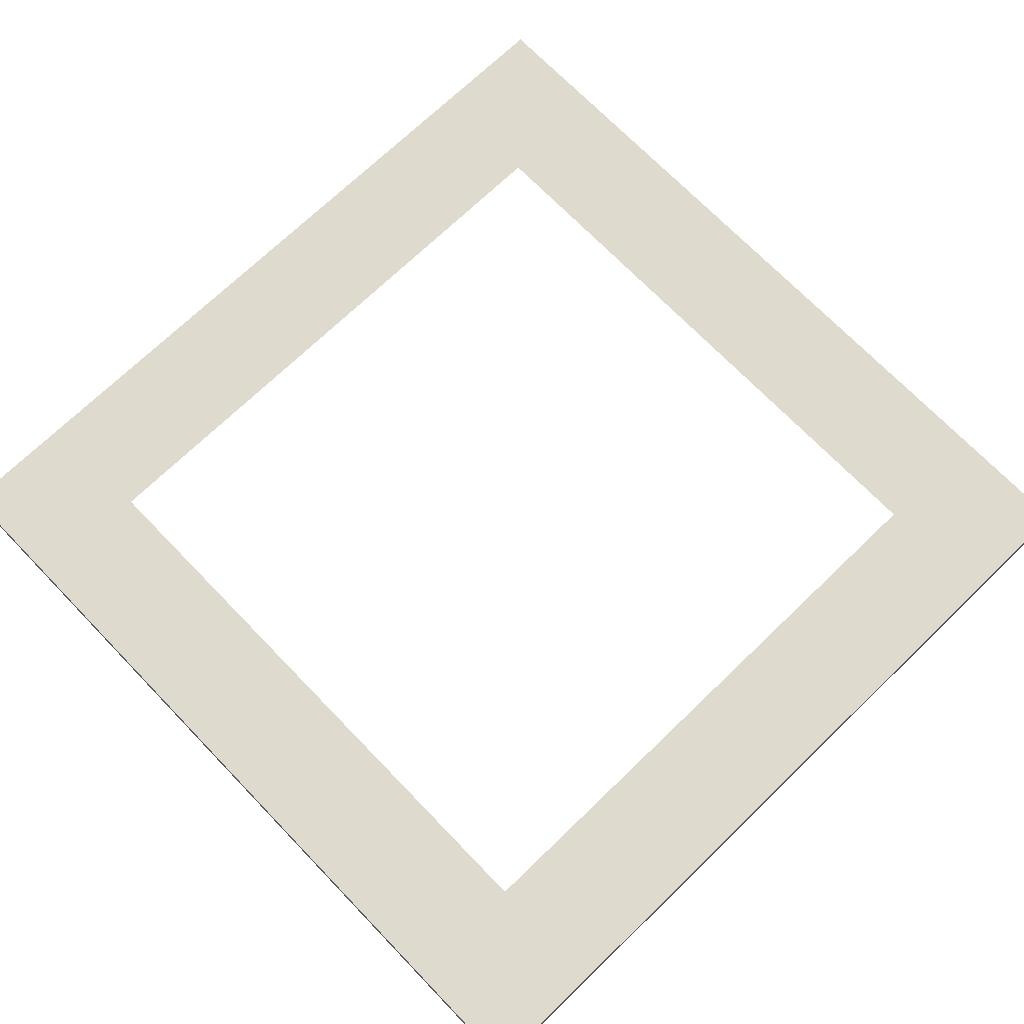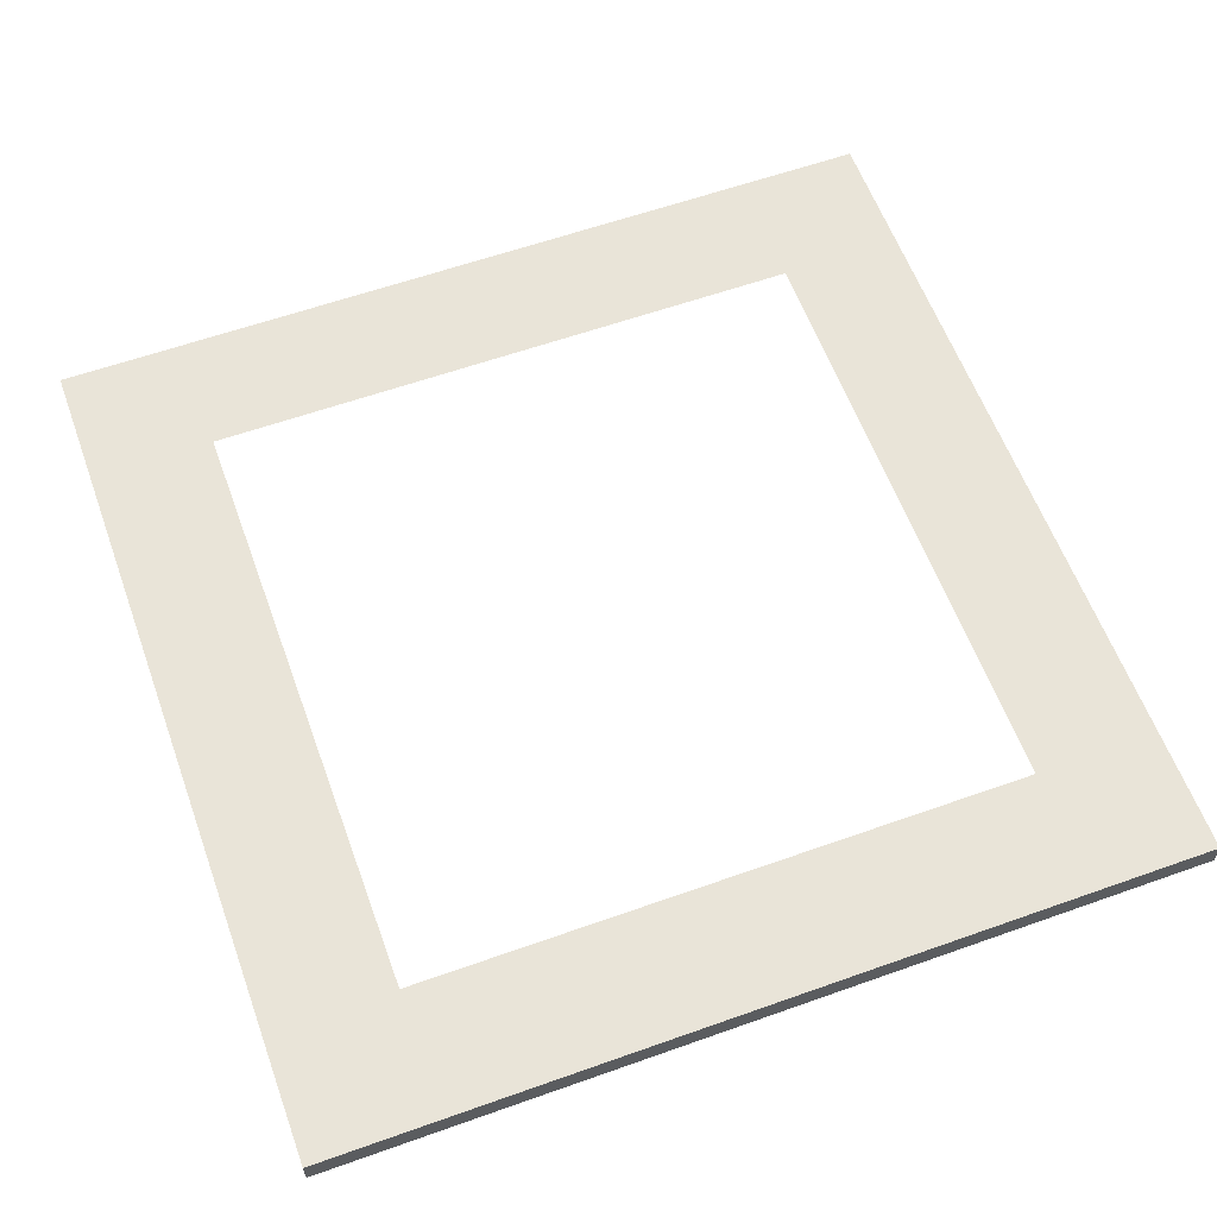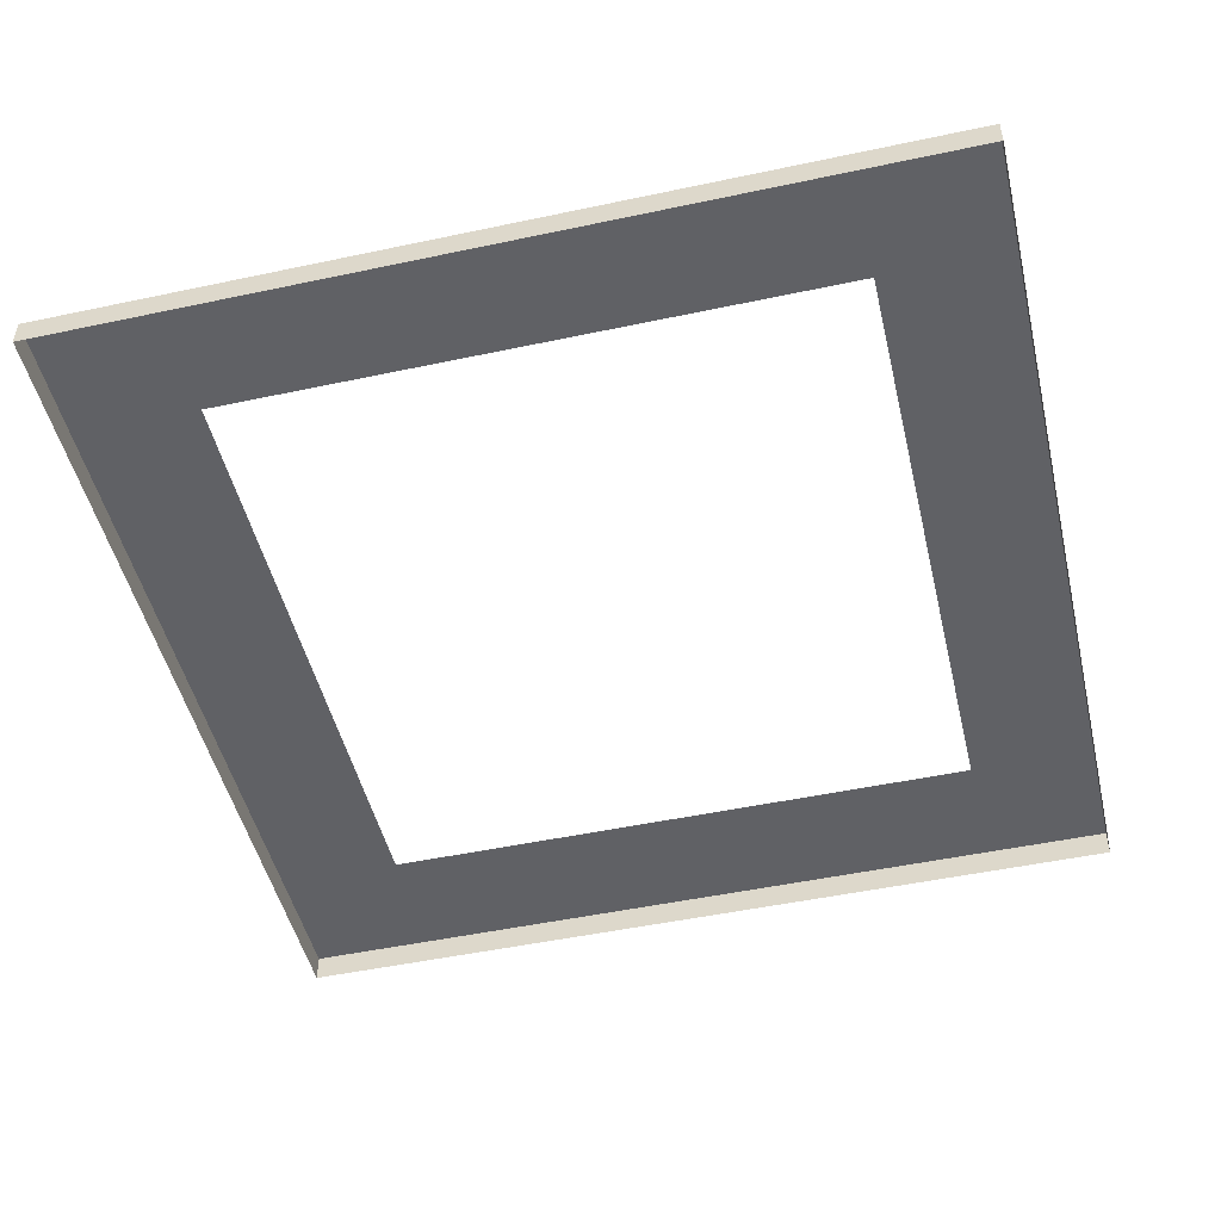
<metadata>
{"format":"obj","ext":"obj","renderer":"f3d","projection":"perspective","resolution":1024,"background":"white","views":[{"elev":71.2,"azim":-134.0,"up":"+Y"},{"elev":60.1,"azim":160.0,"up":"+Y"},{"elev":-49.1,"azim":13.3,"up":"+Y"}]}
</metadata>
<code>
o Cube
v 5.549 0.4953 -5.549
v 5.549 0.4953 5.549
v -5.549 0.4953 -5.549
v -5.549 0.4953 5.549
v 3.963 0.4953 -5.549
v 3.963 0.4953 5.549
v -3.963 0.4953 -5.549
v -3.963 0.4953 5.549
v 2.378 0.4953 -5.549
v 2.378 0.4953 5.549
v -2.378 0.4953 -5.549
v -2.378 0.4953 5.549
v 0.7927 0.4953 -5.549
v 0.7927 0.4953 5.549
v -0.7927 0.4953 -5.549
v -0.7927 0.4953 5.549
v 5.549 0.4953 -3.963
v 5.549 0.4953 3.963
v -5.549 0.4953 -3.963
v -5.549 0.4953 3.963
v 5.549 0.4953 -2.378
v 5.549 0.4953 2.378
v -5.549 0.4953 -2.378
v -5.549 0.4953 2.378
v 5.549 0.4953 -0.7927
v 5.549 0.4953 0.7927
v -5.549 0.4953 -0.7927
v -5.549 0.4953 0.7927
v 2.352 0.4953 -5.549
v 2.352 0.4953 5.549
v -2.352 0.4953 -5.549
v -2.352 0.4953 5.549
v 0.8184 0.4953 -5.549
v 0.8184 0.4953 5.549
v -0.8184 0.4953 -5.549
v -0.8184 0.4953 5.549
v 5.526 0.4953 -5.549
v 5.526 0.4953 5.549
v -5.526 0.4953 -5.549
v -5.526 0.4953 5.549
v 3.986 0.4953 -5.549
v 3.986 0.4953 5.549
v -3.986 0.4953 -5.549
v -3.986 0.4953 5.549
v 5.549 0.4953 -5.511
v 5.549 0.4953 5.511
v -5.549 0.4953 -5.511
v -5.549 0.4953 5.511
v 5.549 0.4953 -4.002
v 5.549 0.4953 4.002
v -5.549 0.4953 -4.002
v -5.549 0.4953 4.002
v 5.549 0.4953 -2.335
v 5.549 0.4953 2.335
v -5.549 0.4953 -2.335
v -5.549 0.4953 2.335
v 5.549 0.4953 -0.8359
v 5.549 0.4953 0.8359
v -5.549 0.4953 -0.8359
v -5.549 0.4953 0.8359
v 5.549 0.4953 -7.808
v 5.549 0.4953 7.808
v -5.549 0.4953 -7.808
v -5.549 0.4953 7.808
v 3.963 0.4953 -7.808
v 3.963 0.4953 7.808
v -3.963 0.4953 -7.808
v -3.963 0.4953 7.808
v 2.378 0.4953 -7.808
v 2.378 0.4953 7.808
v -2.378 0.4953 -7.808
v -2.378 0.4953 7.808
v 0.7927 0.4953 -7.808
v 0.7927 0.4953 7.808
v -0.7927 0.4953 -7.808
v -0.7927 0.4953 7.808
v 2.352 0.4953 -7.808
v 2.352 0.4953 7.808
v -2.352 0.4953 -7.808
v -2.352 0.4953 7.808
v 0.8184 0.4953 -7.808
v 0.8184 0.4953 7.808
v -0.8184 0.4953 -7.808
v -0.8184 0.4953 7.808
v 5.526 0.4953 -7.808
v 5.526 0.4953 7.808
v -5.526 0.4953 -7.808
v -5.526 0.4953 7.808
v 3.986 0.4953 -7.808
v 3.986 0.4953 7.808
v -3.986 0.4953 -7.808
v -3.986 0.4953 7.808
v 7.813 0.4953 -7.808
v 7.813 0.4953 7.808
v -7.813 0.4953 -7.808
v -7.813 0.4953 7.808
v 7.813 0.4953 -0.8359
v 7.813 0.4953 0.8359
v -7.813 0.4953 -0.8359
v -7.813 0.4953 0.8359
v 7.813 0.4953 -2.335
v 7.813 0.4953 2.335
v -7.813 0.4953 -2.335
v -7.813 0.4953 2.335
v 7.813 0.4953 -4.002
v 7.813 0.4953 4.002
v -7.813 0.4953 -4.002
v -7.813 0.4953 4.002
v 7.813 0.4953 -5.511
v 7.813 0.4953 5.511
v -7.813 0.4953 -5.511
v -7.813 0.4953 5.511
v 7.813 0.4953 -0.7927
v 7.813 0.4953 0.7927
v -7.813 0.4953 -0.7927
v -7.813 0.4953 0.7927
v 7.813 0.4953 -2.378
v 7.813 0.4953 2.378
v -7.813 0.4953 -2.378
v -7.813 0.4953 2.378
v 7.813 0.4953 -3.963
v 7.813 0.4953 3.963
v -7.813 0.4953 -3.963
v -7.813 0.4953 3.963
v 7.813 0.4953 -5.549
v 7.813 0.4953 5.549
v -7.813 0.4953 -5.549
v -7.813 0.4953 5.549
v 0.7927 0 -7.808
v 0.7927 0 7.808
v 7.813 0 -0.7927
v -7.813 0 -0.7927
v 7.813 0 -5.549
v 7.813 0 5.549
v -7.813 0 -5.549
v -7.813 0 5.549
v 7.813 0 -3.963
v 7.813 0 3.963
v -7.813 0 -3.963
v -7.813 0 3.963
v 7.813 0 -2.378
v 7.813 0 2.378
v -7.813 0 -2.378
v -7.813 0 2.378
v 7.813 0 0.7927
v -7.813 0 0.7927
v 7.813 0 -5.511
v 7.813 0 5.511
v -7.813 0 -5.511
v -7.813 0 5.511
v 7.813 0 -4.002
v 7.813 0 4.002
v -7.813 0 -4.002
v -7.813 0 4.002
v 7.813 0 -2.335
v 7.813 0 2.335
v -7.813 0 -2.335
v -7.813 0 2.335
v 7.813 0 -0.8359
v 7.813 0 0.8359
v -7.813 0 -0.8359
v -7.813 0 0.8359
v 7.813 0 -7.808
v 7.813 0 7.808
v -7.813 0 -7.808
v -7.813 0 7.808
v 3.986 0 -7.808
v 3.986 0 7.808
v -3.986 0 -7.808
v -3.986 0 7.808
v 5.526 0 -7.808
v 5.526 0 7.808
v -5.526 0 -7.808
v -5.526 0 7.808
v 0.8184 0 -7.808
v 0.8184 0 7.808
v -0.8184 0 -7.808
v -0.8184 0 7.808
v 2.352 0 -7.808
v 2.352 0 7.808
v -2.352 0 -7.808
v -2.352 0 7.808
v -0.7927 0 -7.808
v -0.7927 0 7.808
v 2.378 0 -7.808
v 2.378 0 7.808
v -2.378 0 -7.808
v -2.378 0 7.808
v 3.963 0 -7.808
v 3.963 0 7.808
v -3.963 0 -7.808
v -3.963 0 7.808
v 5.549 0 -7.808
v 5.549 0 7.808
v -5.549 0 -7.808
v -5.549 0 7.808
v 2.378 0.4953 7.695
v -2.378 0.4953 7.695
v 2.352 0.4953 7.695
v -2.352 0.4953 7.695
v 0.8184 0.4953 7.695
v -0.8184 0.4953 7.695
v 0.7927 0.4953 7.695
v -0.7927 0.4953 7.695
v 5.526 0.4953 7.695
v -5.526 0.4953 7.695
v 3.986 0.4953 7.695
v -3.986 0.4953 7.695
v 3.963 0.4953 7.695
v -3.963 0.4953 7.695
v 5.549 0.4953 7.695
v -5.549 0.4953 7.695
v 7.813 0.4953 7.695
v -7.813 0.4953 7.695
v 7.813 0 7.695
v -7.813 0 7.695
v -7.756 0.4953 -5.549
v -7.756 0.4953 5.549
v -7.756 0.4953 -7.808
v -7.756 0.4953 7.808
v -7.756 0.4953 -0.7927
v -7.756 0.4953 0.7927
v -7.756 0.4953 -0.8359
v -7.756 0.4953 0.8359
v -7.756 0.4953 -2.335
v -7.756 0.4953 2.335
v -7.756 0.4953 -2.378
v -7.756 0.4953 2.378
v -7.756 0.4953 -3.963
v -7.756 0.4953 3.963
v -7.756 0.4953 -4.002
v -7.756 0.4953 4.002
v -7.756 0.4953 -5.511
v -7.756 0.4953 5.511
v -7.756 0 -7.808
v -7.756 0 7.808
v -7.756 0.4953 7.695
v 2.378 0.4953 -7.763
v -2.378 0.4953 -7.763
v 2.352 0.4953 -7.763
v -2.352 0.4953 -7.763
v 0.8184 0.4953 -7.763
v -0.8184 0.4953 -7.763
v 0.7927 0.4953 -7.763
v -0.7927 0.4953 -7.763
v 5.526 0.4953 -7.763
v -5.526 0.4953 -7.763
v 3.986 0.4953 -7.763
v -3.986 0.4953 -7.763
v 3.963 0.4953 -7.763
v -3.963 0.4953 -7.763
v 5.549 0.4953 -7.763
v -5.549 0.4953 -7.763
v 7.813 0.4953 -7.763
v -7.813 0.4953 -7.763
v 7.813 0 -7.763
v -7.813 0 -7.763
v -7.756 0.4953 -7.763
v 7.7 0.4953 -5.549
v 7.7 0.4953 5.549
v 7.7 0.4953 -7.808
v 7.7 0.4953 7.808
v 7.7 0.4953 -0.7927
v 7.7 0.4953 0.7927
v 7.7 0.4953 -0.8359
v 7.7 0.4953 0.8359
v 7.7 0.4953 -2.335
v 7.7 0.4953 2.335
v 7.7 0.4953 -2.378
v 7.7 0.4953 2.378
v 7.7 0.4953 -3.963
v 7.7 0.4953 3.963
v 7.7 0.4953 -4.002
v 7.7 0.4953 4.002
v 7.7 0.4953 -5.511
v 7.7 0.4953 5.511
v 7.7 0 -7.808
v 7.7 0 7.808
v 7.7 0.4953 7.695
v 7.7 0.4953 -7.763
v -0.7927 0.4705 -7.808
v -0.7927 0.4705 7.808
v 7.813 0.4705 0.7927
v -7.813 0.4705 0.7927
v 7.813 0.4705 -2.378
v 7.813 0.4705 2.378
v -7.813 0.4705 -2.378
v -7.813 0.4705 2.378
v 7.813 0.4705 -3.963
v 7.813 0.4705 3.963
v -7.813 0.4705 -3.963
v -7.813 0.4705 3.963
v 7.813 0.4705 -5.511
v 7.813 0.4705 5.511
v -7.813 0.4705 -5.511
v -7.813 0.4705 5.511
v 7.813 0.4705 -5.549
v 7.813 0.4705 5.549
v -7.813 0.4705 -5.549
v -7.813 0.4705 5.549
v 7.813 0.4705 -4.002
v 7.813 0.4705 4.002
v -7.813 0.4705 -4.002
v -7.813 0.4705 4.002
v 7.813 0.4705 -2.335
v 7.813 0.4705 2.335
v -7.813 0.4705 -2.335
v -7.813 0.4705 2.335
v 7.813 0.4705 -0.8359
v 7.813 0.4705 0.8359
v -7.813 0.4705 -0.8359
v -7.813 0.4705 0.8359
v 7.813 0.4705 -7.808
v 7.813 0.4705 7.808
v -7.813 0.4705 -7.808
v -7.813 0.4705 7.808
v 5.549 0.4705 -7.808
v 5.549 0.4705 7.808
v -5.549 0.4705 -7.808
v -5.549 0.4705 7.808
v 3.986 0.4705 -7.808
v 3.986 0.4705 7.808
v -3.986 0.4705 -7.808
v -3.986 0.4705 7.808
v 3.963 0.4705 -7.808
v 3.963 0.4705 7.808
v -3.963 0.4705 -7.808
v -3.963 0.4705 7.808
v 5.526 0.4705 -7.808
v 5.526 0.4705 7.808
v -5.526 0.4705 -7.808
v -5.526 0.4705 7.808
v 0.8184 0.4705 -7.808
v 0.8184 0.4705 7.808
v -0.8184 0.4705 -7.808
v -0.8184 0.4705 7.808
v 2.352 0.4705 -7.808
v 2.352 0.4705 7.808
v -2.352 0.4705 -7.808
v -2.352 0.4705 7.808
v 2.378 0.4705 -7.808
v 2.378 0.4705 7.808
v -2.378 0.4705 -7.808
v -2.378 0.4705 7.808
v 7.813 0.4705 -0.7927
v 0.7927 0.4705 7.808
v -7.813 0.4705 -0.7927
v 0.7927 0.4705 -7.808
v 7.813 0.4705 7.695
v -7.813 0.4705 7.695
v -7.756 0.4705 -7.808
v -7.756 0.4705 7.808
v 7.813 0.4705 -7.763
v -7.813 0.4705 -7.763
v 7.7 0.4705 -7.808
v 7.7 0.4705 7.808
v -0.7927 0.02353 -7.808
v -0.7927 0.02353 7.808
v 7.813 0.02353 0.7927
v -7.813 0.02353 0.7927
v 7.813 0.02353 -2.378
v 7.813 0.02353 2.378
v -7.813 0.02353 -2.378
v -7.813 0.02353 2.378
v 7.813 0.02353 -3.963
v 7.813 0.02353 3.963
v -7.813 0.02353 -3.963
v -7.813 0.02353 3.963
v 7.813 0.02352 -5.511
v 7.813 0.02352 5.511
v -7.813 0.02352 -5.511
v -7.813 0.02352 5.511
v 7.813 0.02353 -5.549
v 7.813 0.02353 5.549
v -7.813 0.02353 -5.549
v -7.813 0.02353 5.549
v 7.813 0.02352 -4.002
v 7.813 0.02352 4.002
v -7.813 0.02352 -4.002
v -7.813 0.02352 4.002
v 7.813 0.02352 -2.335
v 7.813 0.02352 2.335
v -7.813 0.02352 -2.335
v -7.813 0.02352 2.335
v 7.813 0.02352 -0.8359
v 7.813 0.02352 0.8359
v -7.813 0.02352 -0.8359
v -7.813 0.02352 0.8359
v 7.813 0.02353 -7.808
v 7.813 0.02353 7.808
v -7.813 0.02353 -7.808
v -7.813 0.02353 7.808
v 5.549 0.02353 -7.808
v 5.549 0.02353 7.808
v -5.549 0.02353 -7.808
v -5.549 0.02353 7.808
v 3.986 0.02352 -7.808
v 3.986 0.02352 7.808
v -3.986 0.02352 -7.808
v -3.986 0.02352 7.808
v 3.963 0.02353 -7.808
v 3.963 0.02353 7.808
v -3.963 0.02353 -7.808
v -3.963 0.02353 7.808
v 5.526 0.02352 -7.808
v 5.526 0.02352 7.808
v -5.526 0.02352 -7.808
v -5.526 0.02352 7.808
v 0.8184 0.02352 -7.808
v 0.8184 0.02352 7.808
v -0.8184 0.02352 -7.808
v -0.8184 0.02352 7.808
v 2.352 0.02352 -7.808
v 2.352 0.02352 7.808
v -2.352 0.02352 -7.808
v -2.352 0.02352 7.808
v 2.378 0.02353 -7.808
v 2.378 0.02353 7.808
v -2.378 0.02353 -7.808
v -2.378 0.02353 7.808
v 7.813 0.02353 -0.7927
v 0.7927 0.02353 7.808
v -7.813 0.02353 -0.7927
v 0.7927 0.02353 -7.808
v 7.813 0.02353 7.695
v -7.813 0.02353 7.695
v -7.756 0.02353 -7.808
v -7.756 0.02353 7.808
v 7.813 0.02353 -7.763
v -7.813 0.02353 -7.763
v 7.7 0.02353 -7.808
v 7.7 0.02353 7.808
f 66 209 197 70
f 209 6 10 197
f 8 210 198 12
f 210 68 72 198
f 70 197 199 78
f 197 10 30 199
f 12 198 200 32
f 198 72 80 200
f 78 199 201 82
f 199 30 34 201
f 32 200 202 36
f 200 80 84 202
f 82 201 203 74
f 201 34 14 203
f 36 202 204 16
f 202 84 76 204
f 62 211 205 86
f 211 2 38 205
f 4 212 206 40
f 212 64 88 206
f 86 205 207 90
f 205 38 42 207
f 40 206 208 44
f 206 88 92 208
f 90 207 209 66
f 207 42 6 209
f 44 208 210 8
f 208 92 68 210
f 16 204 203 14
f 204 76 74 203
f 115 221 223 99
f 221 27 59 223
f 28 222 224 60
f 222 116 100 224
f 99 223 225 103
f 223 59 55 225
f 60 224 226 56
f 224 100 104 226
f 103 225 227 119
f 225 55 23 227
f 56 226 228 24
f 226 104 120 228
f 123 229 231 107
f 229 19 51 231
f 20 230 232 52
f 230 124 108 232
f 107 231 233 111
f 231 51 47 233
f 52 232 234 48
f 232 108 112 234
f 111 233 217 127
f 233 47 3 217
f 48 234 218 4
f 234 112 128 218
f 119 227 229 123
f 227 23 19 229
f 24 228 230 20
f 228 120 124 230
f 27 221 222 28
f 221 115 116 222
f 212 237 220 64
f 237 214 96 220
f 4 218 237 212
f 218 128 214 237
f 5 250 238 9
f 250 65 69 238
f 67 251 239 71
f 251 7 11 239
f 9 238 240 29
f 238 69 77 240
f 71 239 241 79
f 239 11 31 241
f 29 240 242 33
f 240 77 81 242
f 79 241 243 83
f 241 31 35 243
f 33 242 244 13
f 242 81 73 244
f 83 243 245 75
f 243 35 15 245
f 1 252 246 37
f 252 61 85 246
f 63 253 247 87
f 253 3 39 247
f 37 246 248 41
f 246 85 89 248
f 87 247 249 91
f 247 39 43 249
f 41 248 250 5
f 248 89 65 250
f 91 249 251 67
f 249 43 7 251
f 75 245 244 73
f 245 15 13 244
f 217 258 255 127
f 258 219 95 255
f 3 253 258 217
f 253 63 219 258
f 25 263 265 57
f 263 113 97 265
f 114 264 266 98
f 264 26 58 266
f 57 265 267 53
f 265 97 101 267
f 98 266 268 102
f 266 58 54 268
f 53 267 269 21
f 267 101 117 269
f 102 268 270 118
f 268 54 22 270
f 17 271 273 49
f 271 121 105 273
f 122 272 274 106
f 272 18 50 274
f 49 273 275 45
f 273 105 109 275
f 106 274 276 110
f 274 50 46 276
f 259 1 45 275
f 275 109 125 259
f 110 276 260 126
f 276 46 2 260
f 21 269 271 17
f 269 117 121 271
f 118 270 272 122
f 270 22 18 272
f 113 263 264 114
f 263 25 26 264
f 211 279 260 2
f 279 213 126 260
f 62 262 279 211
f 262 94 213 279
f 252 280 261 61
f 280 254 93 261
f 1 259 280 252
f 259 125 254 280
f 281 75 73 348
f 76 282 346 74
f 345 113 114 283
f 115 347 284 116
f 117 285 289 121
f 286 118 122 290
f 287 119 123 291
f 120 288 292 124
f 109 293 297 125
f 294 110 126 298
f 295 111 127 299
f 112 296 300 128
f 105 301 293 109
f 302 106 110 294
f 303 107 111 295
f 108 304 296 112
f 121 289 301 105
f 290 122 106 302
f 291 123 107 303
f 124 292 304 108
f 101 305 285 117
f 306 102 118 286
f 307 103 119 287
f 104 308 288 120
f 97 309 305 101
f 310 98 102 306
f 311 99 103 307
f 100 312 308 104
f 113 345 309 97
f 283 114 98 310
f 347 115 99 311
f 116 284 312 100
f 89 321 325 65
f 322 90 66 326
f 323 91 67 327
f 92 324 328 68
f 85 329 321 89
f 330 86 90 322
f 331 87 91 323
f 88 332 324 92
f 61 317 329 85
f 318 62 86 330
f 319 63 87 331
f 64 320 332 88
f 81 333 348 73
f 334 82 74 346
f 335 83 75 281
f 84 336 282 76
f 77 337 333 81
f 338 78 82 334
f 339 79 83 335
f 80 340 336 84
f 69 341 337 77
f 342 70 78 338
f 343 71 79 339
f 72 344 340 80
f 65 325 341 69
f 326 66 70 342
f 327 67 71 343
f 68 328 344 72
f 213 349 298 126
f 94 314 349 213
f 214 350 316 96
f 128 300 350 214
f 219 351 315 95
f 63 319 351 219
f 220 352 320 64
f 96 316 352 220
f 254 353 313 93
f 125 297 353 254
f 255 354 299 127
f 95 315 354 255
f 261 355 317 61
f 93 313 355 261
f 262 356 314 94
f 62 318 356 262
f 183 357 424 129
f 357 281 348 424
f 282 358 422 346
f 358 184 130 422
f 131 421 359 145
f 421 345 283 359
f 347 423 360 284
f 423 132 146 360
f 285 361 365 289
f 361 141 137 365
f 142 362 366 138
f 362 286 290 366
f 143 363 367 139
f 363 287 291 367
f 288 364 368 292
f 364 144 140 368
f 293 369 373 297
f 369 147 133 373
f 148 370 374 134
f 370 294 298 374
f 149 371 375 135
f 371 295 299 375
f 296 372 376 300
f 372 150 136 376
f 301 377 369 293
f 377 151 147 369
f 152 378 370 148
f 378 302 294 370
f 153 379 371 149
f 379 303 295 371
f 304 380 372 296
f 380 154 150 372
f 289 365 377 301
f 365 137 151 377
f 138 366 378 152
f 366 290 302 378
f 139 367 379 153
f 367 291 303 379
f 292 368 380 304
f 368 140 154 380
f 305 381 361 285
f 381 155 141 361
f 156 382 362 142
f 382 306 286 362
f 157 383 363 143
f 383 307 287 363
f 308 384 364 288
f 384 158 144 364
f 309 385 381 305
f 385 159 155 381
f 160 386 382 156
f 386 310 306 382
f 161 387 383 157
f 387 311 307 383
f 312 388 384 308
f 388 162 158 384
f 345 421 385 309
f 421 131 159 385
f 145 359 386 160
f 359 283 310 386
f 132 423 387 161
f 423 347 311 387
f 284 360 388 312
f 360 146 162 388
f 321 397 401 325
f 397 167 189 401
f 168 398 402 190
f 398 322 326 402
f 169 399 403 191
f 399 323 327 403
f 324 400 404 328
f 400 170 192 404
f 329 405 397 321
f 405 171 167 397
f 172 406 398 168
f 406 330 322 398
f 173 407 399 169
f 407 331 323 399
f 332 408 400 324
f 408 174 170 400
f 317 393 405 329
f 393 193 171 405
f 194 394 406 172
f 394 318 330 406
f 195 395 407 173
f 395 319 331 407
f 320 396 408 332
f 396 196 174 408
f 333 409 424 348
f 409 175 129 424
f 176 410 422 130
f 410 334 346 422
f 177 411 357 183
f 411 335 281 357
f 336 412 358 282
f 412 178 184 358
f 337 413 409 333
f 413 179 175 409
f 180 414 410 176
f 414 338 334 410
f 181 415 411 177
f 415 339 335 411
f 340 416 412 336
f 416 182 178 412
f 341 417 413 337
f 417 185 179 413
f 186 418 414 180
f 418 342 338 414
f 187 419 415 181
f 419 343 339 415
f 344 420 416 340
f 420 188 182 416
f 325 401 417 341
f 401 189 185 417
f 190 402 418 186
f 402 326 342 418
f 191 403 419 187
f 403 327 343 419
f 328 404 420 344
f 404 192 188 420
f 349 425 374 298
f 425 215 134 374
f 314 390 425 349
f 390 164 215 425
f 350 426 392 316
f 426 216 166 392
f 300 376 426 350
f 376 136 216 426
f 351 427 391 315
f 427 235 165 391
f 319 395 427 351
f 395 195 235 427
f 352 428 396 320
f 428 236 196 396
f 316 392 428 352
f 392 166 236 428
f 353 429 389 313
f 429 256 163 389
f 297 373 429 353
f 373 133 256 429
f 354 430 375 299
f 430 257 135 375
f 315 391 430 354
f 391 165 257 430
f 355 431 393 317
f 431 277 193 393
f 313 389 431 355
f 389 163 277 431
f 356 432 390 314
f 432 278 164 390
f 318 394 432 356
f 394 194 278 432

</code>
